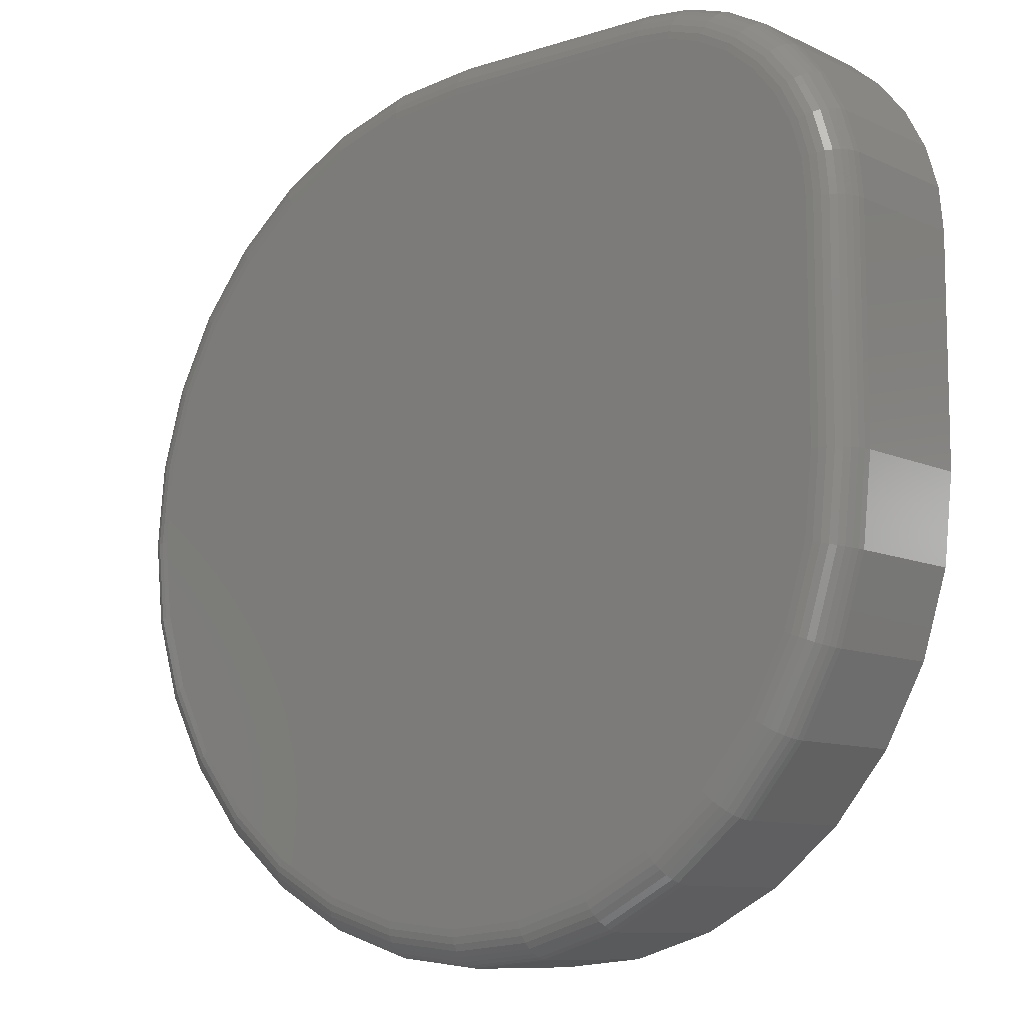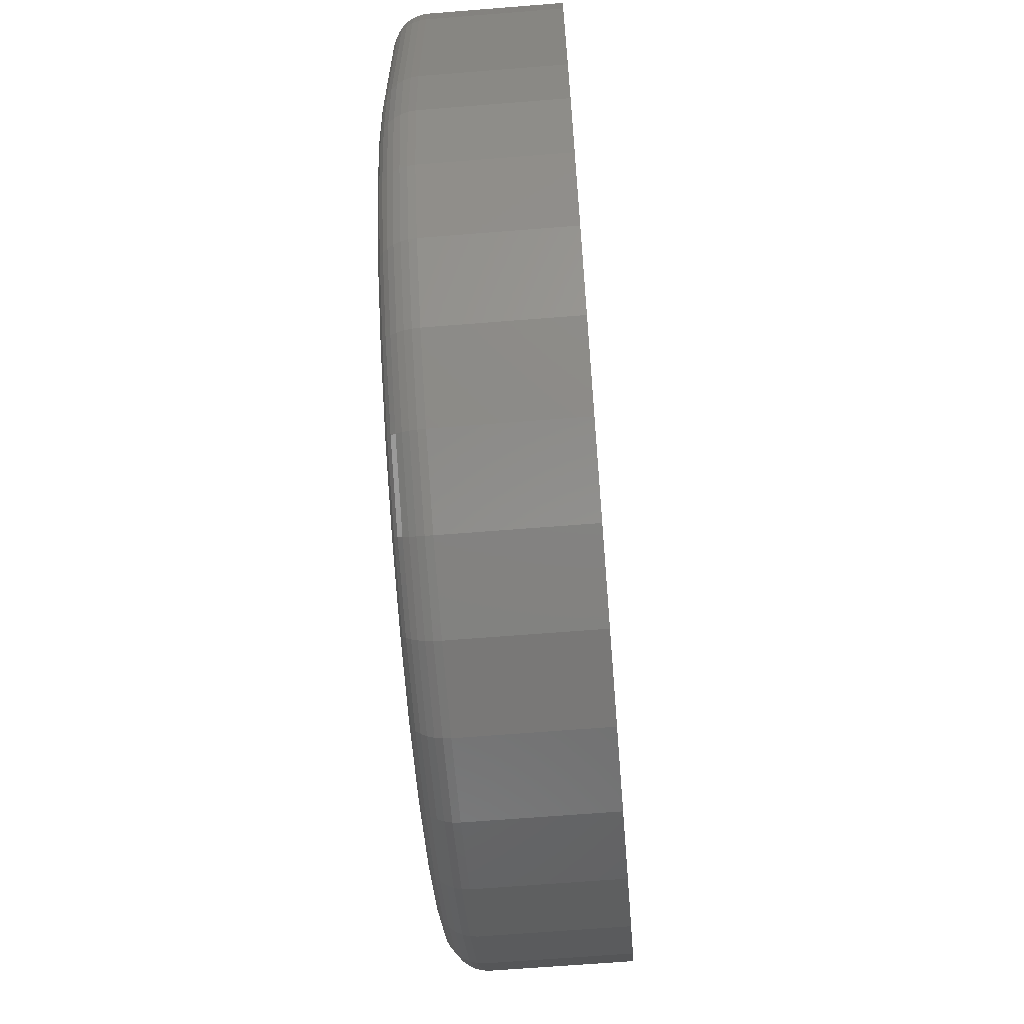
<metadata>
{"format":"stl","ext":"stl","renderer":"f3d","projection":"perspective","resolution":1024,"background":"white","views":[{"elev":-9.6,"azim":39.9,"up":"+Y"},{"elev":-65.6,"azim":94.6,"up":"+Y"}]}
</metadata>
<code>
# stl→obj: 340 verts, 676 faces
v 0.1914 0.375 0
v 0.1914 0.375 0.1172
v 0.228 0.3714 0
v 0.228 0.3714 0.1172
v 0.2632 0.3607 0
v 0.2632 0.3607 0.1172
v 0.2956 0.3434 0
v 0.2956 0.3434 0.1172
v 0.324 0.3201 0
v 0.324 0.3201 0.1172
v 0.3473 0.2917 0
v 0.3473 0.2917 0.1172
v 0.3647 0.2593 0
v 0.3647 0.2593 0.1172
v 0.3753 0.2241 0
v 0.3753 0.2241 0.1172
v 0.3789 0.1875 0
v 0.3789 0.1875 0.1172
v 5.551e-17 0.3438 0.1484
v 0.2219 0.3407 0.1484
v 0.1914 0.3438 0.1484
v -0.06783 0.3371 0.1484
v 0.3019 0.298 0.1484
v -0.1932 0.2852 0.1484
v 0.3214 0.2743 0.1484
v 0.3477 -0.003947 0.1484
v 0.3477 0.1875 0.1484
v -0.2891 0.1892 0.1484
v -0.3212 0.1291 0.1484
v -0.341 0.06389 0.1484
v -0.3477 -0.003947 0.1484
v -0.341 -0.07178 0.1484
v 0.341 -0.07178 0.1484
v -0.1331 0.3173 0.1484
v 0.2783 0.3174 0.1484
v 0.2512 0.3319 0.1484
v 0.3358 0.2473 0.1484
v -0.2459 0.2419 0.1484
v 0.3447 0.218 0.1484
v 0.3212 -0.137 0.1484
v -0.3212 -0.137 0.1484
v 0.2891 -0.1971 0.1484
v -0.2891 -0.1971 0.1484
v 0.2459 -0.2498 0.1484
v -0.2459 -0.2498 0.1484
v 0.1932 -0.293 0.1484
v -0.1932 -0.293 0.1484
v 0.1331 -0.3252 0.1484
v -0.1331 -0.3252 0.1484
v 0.06783 -0.345 0.1484
v -0.06783 -0.345 0.1484
v 2.56e-16 -0.3516 0.1484
v 2.32e-17 0.375 0.1172
v 2.32e-17 0.375 0
v 0.3789 -0.003947 0.1172
v 0.3789 -0.003947 0
v 0.3717 -0.07788 0
v 0.3717 -0.07788 0.1172
v 0.3501 -0.149 0
v 0.3501 -0.149 0.1172
v 0.3151 -0.2145 0
v 0.3151 -0.2145 0.1172
v 0.268 -0.2719 0
v 0.268 -0.2719 0.1172
v 0.2105 -0.319 0
v 0.2105 -0.319 0.1172
v 0.145 -0.354 0
v 0.145 -0.354 0.1172
v 0.07393 -0.3756 0
v 0.07393 -0.3756 0.1172
v -6.961e-17 -0.3829 0
v -6.961e-17 -0.3829 0.1172
v -0.07393 -0.3756 0
v -0.07393 -0.3756 0.1172
v -0.145 -0.354 0
v -0.145 -0.354 0.1172
v -0.2105 -0.319 0
v -0.2105 -0.319 0.1172
v -0.268 -0.2719 0
v -0.268 -0.2719 0.1172
v -0.3151 -0.2145 0
v -0.3151 -0.2145 0.1172
v -0.3501 -0.149 0
v -0.3501 -0.149 0.1172
v -0.3717 -0.07788 0
v -0.3717 -0.07788 0.1172
v -0.3789 -0.003947 0
v -0.3789 -0.003947 0.1172
v -0.3717 0.06998 0
v -0.3717 0.06998 0.1172
v -0.3501 0.1411 0
v -0.3501 0.1411 0.1172
v -0.3151 0.2066 0
v -0.3151 0.2066 0.1172
v -0.268 0.264 0
v -0.268 0.264 0.1172
v -0.2105 0.3111 0
v -0.2105 0.3111 0.1172
v -0.145 0.3462 0
v -0.145 0.3462 0.1172
v -0.07393 0.3677 0
v -0.07393 0.3677 0.1172
v 0.1914 0.3744 0.1233
v 2.776e-17 0.3744 0.1233
v 0.1914 0.3726 0.1291
v 5.551e-17 0.3726 0.1291
v 0.1914 0.3697 0.1345
v 2.776e-17 0.3697 0.1345
v 0.1914 0.3658 0.1393
v 0 0.3658 0.1393
v 0.1914 0.3611 0.1432
v 0 0.3611 0.1432
v 0.1914 0.3557 0.1461
v 2.776e-17 0.3557 0.1461
v 0.1914 0.3498 0.1478
v 2.776e-17 0.3498 0.1478
v 0.2231 0.3467 0.1478
v 0.2243 0.3525 0.1461
v 0.2253 0.3578 0.1432
v 0.2262 0.3624 0.1393
v 0.227 0.3662 0.1345
v 0.2276 0.3691 0.1291
v 0.2279 0.3708 0.1233
v 0.3507 0.2192 0.1478
v 0.3538 0.1875 0.1478
v 0.3564 0.2203 0.1461
v 0.3597 0.1875 0.1461
v 0.3617 0.2214 0.1432
v 0.3651 0.1875 0.1432
v 0.3664 0.2223 0.1393
v 0.3698 0.1875 0.1393
v 0.3702 0.2231 0.1345
v 0.3737 0.1875 0.1345
v 0.373 0.2236 0.1291
v 0.3766 0.1875 0.1291
v 0.3748 0.224 0.1233
v 0.3783 0.1875 0.1233
v 0.3414 0.2496 0.1478
v 0.3469 0.2519 0.1461
v 0.3518 0.2539 0.1432
v 0.3562 0.2558 0.1393
v 0.3598 0.2572 0.1345
v 0.3625 0.2583 0.1291
v 0.3641 0.259 0.1233
v 0.3264 0.2777 0.1478
v 0.3313 0.281 0.1461
v 0.3358 0.284 0.1432
v 0.3397 0.2866 0.1393
v 0.343 0.2887 0.1345
v 0.3454 0.2903 0.1291
v 0.3468 0.2913 0.1233
v 0.3062 0.3023 0.1478
v 0.3104 0.3064 0.1461
v 0.3142 0.3103 0.1432
v 0.3176 0.3136 0.1393
v 0.3203 0.3164 0.1345
v 0.3223 0.3184 0.1291
v 0.3236 0.3197 0.1233
v 0.2816 0.3225 0.1478
v 0.2849 0.3274 0.1461
v 0.2879 0.3319 0.1432
v 0.2905 0.3358 0.1393
v 0.2927 0.339 0.1345
v 0.2943 0.3414 0.1291
v 0.2953 0.3429 0.1233
v 0.2536 0.3375 0.1478
v 0.2558 0.3429 0.1461
v 0.2579 0.3479 0.1432
v 0.2597 0.3523 0.1393
v 0.2612 0.3559 0.1345
v 0.2623 0.3585 0.1291
v 0.263 0.3602 0.1233
v 0.3783 -0.003947 0.1233
v 0.3766 -0.003947 0.1291
v 0.3737 -0.003947 0.1345
v 0.3698 -0.003947 0.1393
v 0.3651 -0.003947 0.1432
v 0.3597 -0.003947 0.1461
v 0.3538 -0.003947 0.1478
v 0.347 -0.07297 0.1478
v 0.3527 -0.07411 0.1461
v 0.358 -0.07517 0.1432
v 0.3627 -0.07609 0.1393
v 0.3665 -0.07685 0.1345
v 0.3693 -0.07741 0.1291
v 0.3711 -0.07776 0.1233
v -0.06902 0.343 0.1478
v -0.07017 0.3488 0.1461
v -0.07122 0.3541 0.1432
v -0.07214 0.3587 0.1393
v -0.0729 0.3626 0.1345
v -0.07346 0.3654 0.1291
v -0.07381 0.3671 0.1233
v -0.1354 0.3229 0.1478
v -0.1376 0.3283 0.1461
v -0.1397 0.3333 0.1432
v -0.1415 0.3377 0.1393
v -0.143 0.3413 0.1345
v -0.1441 0.344 0.1291
v -0.1448 0.3456 0.1233
v -0.1966 0.2902 0.1478
v -0.1998 0.2951 0.1461
v -0.2028 0.2996 0.1432
v -0.2054 0.3035 0.1393
v -0.2076 0.3068 0.1345
v -0.2092 0.3092 0.1291
v -0.2102 0.3106 0.1233
v -0.2502 0.2462 0.1478
v -0.2543 0.2504 0.1461
v -0.2581 0.2542 0.1432
v -0.2615 0.2575 0.1393
v -0.2642 0.2603 0.1345
v -0.2663 0.2623 0.1291
v -0.2675 0.2636 0.1233
v -0.2942 0.1926 0.1478
v -0.299 0.1959 0.1461
v -0.3035 0.1989 0.1432
v -0.3075 0.2015 0.1393
v -0.3107 0.2037 0.1345
v -0.3131 0.2053 0.1291
v -0.3146 0.2063 0.1233
v -0.3269 0.1314 0.1478
v -0.3323 0.1337 0.1461
v -0.3373 0.1358 0.1432
v -0.3416 0.1376 0.1393
v -0.3452 0.1391 0.1345
v -0.3479 0.1402 0.1291
v -0.3495 0.1408 0.1233
v -0.347 0.06507 0.1478
v -0.3527 0.06622 0.1461
v -0.358 0.06727 0.1432
v -0.3627 0.0682 0.1393
v -0.3665 0.06895 0.1345
v -0.3693 0.06952 0.1291
v -0.3711 0.06986 0.1233
v -0.3538 -0.003947 0.1478
v -0.3597 -0.003947 0.1461
v -0.3651 -0.003947 0.1432
v -0.3698 -0.003947 0.1393
v -0.3737 -0.003947 0.1345
v -0.3766 -0.003947 0.1291
v -0.3783 -0.003947 0.1233
v -0.347 -0.07297 0.1478
v -0.3527 -0.07411 0.1461
v -0.358 -0.07517 0.1432
v -0.3627 -0.07609 0.1393
v -0.3665 -0.07685 0.1345
v -0.3693 -0.07741 0.1291
v -0.3711 -0.07776 0.1233
v -0.3269 -0.1393 0.1478
v -0.3323 -0.1416 0.1461
v -0.3373 -0.1436 0.1432
v -0.3416 -0.1455 0.1393
v -0.3452 -0.1469 0.1345
v -0.3479 -0.1481 0.1291
v -0.3495 -0.1487 0.1233
v -0.2942 -0.2005 0.1478
v -0.299 -0.2038 0.1461
v -0.3035 -0.2068 0.1432
v -0.3075 -0.2094 0.1393
v -0.3107 -0.2116 0.1345
v -0.3131 -0.2132 0.1291
v -0.3146 -0.2141 0.1233
v -0.2502 -0.2541 0.1478
v -0.2543 -0.2583 0.1461
v -0.2581 -0.2621 0.1432
v -0.2615 -0.2654 0.1393
v -0.2642 -0.2682 0.1345
v -0.2663 -0.2702 0.1291
v -0.2675 -0.2715 0.1233
v -0.1966 -0.2981 0.1478
v -0.1998 -0.303 0.1461
v -0.2028 -0.3075 0.1432
v -0.2054 -0.3114 0.1393
v -0.2076 -0.3147 0.1345
v -0.2092 -0.3171 0.1291
v -0.2102 -0.3185 0.1233
v -0.1354 -0.3308 0.1478
v -0.1376 -0.3362 0.1461
v -0.1397 -0.3412 0.1432
v -0.1415 -0.3456 0.1393
v -0.143 -0.3492 0.1345
v -0.1441 -0.3519 0.1291
v -0.1448 -0.3535 0.1233
v -0.06902 -0.3509 0.1478
v -0.07017 -0.3567 0.1461
v -0.07122 -0.362 0.1432
v -0.07214 -0.3666 0.1393
v -0.0729 -0.3704 0.1345
v -0.07346 -0.3733 0.1291
v -0.07381 -0.375 0.1233
v -2.22e-16 -0.3577 0.1478
v -2.498e-16 -0.3636 0.1461
v -2.22e-16 -0.369 0.1432
v -2.498e-16 -0.3737 0.1393
v -2.22e-16 -0.3776 0.1345
v -2.498e-16 -0.3805 0.1291
v -2.498e-16 -0.3823 0.1233
v 0.06902 -0.3509 0.1478
v 0.07017 -0.3567 0.1461
v 0.07122 -0.362 0.1432
v 0.07214 -0.3666 0.1393
v 0.0729 -0.3704 0.1345
v 0.07346 -0.3733 0.1291
v 0.07381 -0.375 0.1233
v 0.1354 -0.3308 0.1478
v 0.1376 -0.3362 0.1461
v 0.1397 -0.3412 0.1432
v 0.1415 -0.3456 0.1393
v 0.143 -0.3492 0.1345
v 0.1441 -0.3519 0.1291
v 0.1448 -0.3535 0.1233
v 0.1966 -0.2981 0.1478
v 0.1998 -0.303 0.1461
v 0.2028 -0.3075 0.1432
v 0.2054 -0.3114 0.1393
v 0.2076 -0.3147 0.1345
v 0.2092 -0.3171 0.1291
v 0.2102 -0.3185 0.1233
v 0.2502 -0.2541 0.1478
v 0.2543 -0.2583 0.1461
v 0.2581 -0.2621 0.1432
v 0.2615 -0.2654 0.1393
v 0.2642 -0.2682 0.1345
v 0.2663 -0.2702 0.1291
v 0.2675 -0.2715 0.1233
v 0.2942 -0.2005 0.1478
v 0.299 -0.2038 0.1461
v 0.3035 -0.2068 0.1432
v 0.3075 -0.2094 0.1393
v 0.3107 -0.2116 0.1345
v 0.3131 -0.2132 0.1291
v 0.3146 -0.2141 0.1233
v 0.3269 -0.1393 0.1478
v 0.3323 -0.1416 0.1461
v 0.3373 -0.1436 0.1432
v 0.3416 -0.1455 0.1393
v 0.3452 -0.1469 0.1345
v 0.3479 -0.1481 0.1291
v 0.3495 -0.1487 0.1233
f 1 2 3
f 3 2 4
f 3 4 5
f 5 4 6
f 5 6 7
f 7 6 8
f 7 8 9
f 9 8 10
f 9 10 11
f 11 10 12
f 11 12 13
f 13 12 14
f 13 14 15
f 15 14 16
f 15 16 17
f 17 16 18
f 19 20 21
f 19 22 20
f 23 24 25
f 26 27 28
f 26 28 29
f 26 29 30
f 26 30 31
f 26 31 32
f 26 32 33
f 24 23 34
f 34 23 35
f 34 35 22
f 22 35 36
f 22 36 20
f 25 24 37
f 37 24 38
f 37 38 39
f 39 38 28
f 39 28 27
f 33 32 40
f 40 32 41
f 40 41 42
f 42 41 43
f 42 43 44
f 44 43 45
f 44 45 46
f 46 45 47
f 46 47 48
f 48 47 49
f 48 49 50
f 50 49 51
f 50 51 52
f 2 1 53
f 53 1 54
f 55 56 18
f 18 56 17
f 56 55 57
f 57 55 58
f 57 58 59
f 59 58 60
f 59 60 61
f 61 60 62
f 61 62 63
f 63 62 64
f 63 64 65
f 65 64 66
f 65 66 67
f 67 66 68
f 67 68 69
f 69 68 70
f 69 70 71
f 71 70 72
f 71 72 73
f 73 72 74
f 73 74 75
f 75 74 76
f 75 76 77
f 77 76 78
f 77 78 79
f 79 78 80
f 79 80 81
f 81 80 82
f 81 82 83
f 83 82 84
f 83 84 85
f 85 84 86
f 85 86 87
f 87 86 88
f 87 88 89
f 89 88 90
f 89 90 91
f 91 90 92
f 91 92 93
f 93 92 94
f 93 94 95
f 95 94 96
f 95 96 97
f 97 96 98
f 97 98 99
f 99 98 100
f 99 100 101
f 101 100 102
f 101 102 54
f 54 102 53
f 2 53 103
f 103 53 104
f 103 104 105
f 105 104 106
f 105 106 107
f 107 106 108
f 107 108 109
f 109 108 110
f 109 110 111
f 111 110 112
f 111 112 113
f 113 112 114
f 113 114 115
f 115 114 116
f 115 116 21
f 21 116 19
f 21 20 115
f 115 20 117
f 115 117 113
f 113 117 118
f 113 118 111
f 111 118 119
f 111 119 109
f 109 119 120
f 109 120 107
f 107 120 121
f 107 121 105
f 105 121 122
f 105 122 103
f 103 122 123
f 103 123 2
f 2 123 4
f 39 27 124
f 124 27 125
f 124 125 126
f 126 125 127
f 126 127 128
f 128 127 129
f 128 129 130
f 130 129 131
f 130 131 132
f 132 131 133
f 132 133 134
f 134 133 135
f 134 135 136
f 136 135 137
f 136 137 16
f 16 137 18
f 37 39 138
f 138 39 124
f 138 124 139
f 139 124 126
f 139 126 140
f 140 126 128
f 140 128 141
f 141 128 130
f 141 130 142
f 142 130 132
f 142 132 143
f 143 132 134
f 143 134 144
f 144 134 136
f 144 136 14
f 14 136 16
f 25 37 145
f 145 37 138
f 145 138 146
f 146 138 139
f 146 139 147
f 147 139 140
f 147 140 148
f 148 140 141
f 148 141 149
f 149 141 142
f 149 142 150
f 150 142 143
f 150 143 151
f 151 143 144
f 151 144 12
f 12 144 14
f 23 25 152
f 152 25 145
f 152 145 153
f 153 145 146
f 153 146 154
f 154 146 147
f 154 147 155
f 155 147 148
f 155 148 156
f 156 148 149
f 156 149 157
f 157 149 150
f 157 150 158
f 158 150 151
f 158 151 10
f 10 151 12
f 35 23 159
f 159 23 152
f 159 152 160
f 160 152 153
f 160 153 161
f 161 153 154
f 161 154 162
f 162 154 155
f 162 155 163
f 163 155 156
f 163 156 164
f 164 156 157
f 164 157 165
f 165 157 158
f 165 158 8
f 8 158 10
f 36 35 166
f 166 35 159
f 166 159 167
f 167 159 160
f 167 160 168
f 168 160 161
f 168 161 169
f 169 161 162
f 169 162 170
f 170 162 163
f 170 163 171
f 171 163 164
f 171 164 172
f 172 164 165
f 172 165 6
f 6 165 8
f 20 36 117
f 117 36 166
f 117 166 118
f 118 166 167
f 118 167 119
f 119 167 168
f 119 168 120
f 120 168 169
f 120 169 121
f 121 169 170
f 121 170 122
f 122 170 171
f 122 171 123
f 123 171 172
f 123 172 4
f 4 172 6
f 55 18 173
f 173 18 137
f 173 137 174
f 174 137 135
f 174 135 175
f 175 135 133
f 175 133 176
f 176 133 131
f 176 131 177
f 177 131 129
f 177 129 178
f 178 129 127
f 178 127 179
f 179 127 125
f 179 125 26
f 26 125 27
f 26 33 179
f 179 33 180
f 179 180 178
f 178 180 181
f 178 181 177
f 177 181 182
f 177 182 176
f 176 182 183
f 176 183 175
f 175 183 184
f 175 184 174
f 174 184 185
f 174 185 173
f 173 185 186
f 173 186 55
f 55 186 58
f 22 19 187
f 187 19 116
f 187 116 188
f 188 116 114
f 188 114 189
f 189 114 112
f 189 112 190
f 190 112 110
f 190 110 191
f 191 110 108
f 191 108 192
f 192 108 106
f 192 106 193
f 193 106 104
f 193 104 102
f 102 104 53
f 34 22 194
f 194 22 187
f 194 187 195
f 195 187 188
f 195 188 196
f 196 188 189
f 196 189 197
f 197 189 190
f 197 190 198
f 198 190 191
f 198 191 199
f 199 191 192
f 199 192 200
f 200 192 193
f 200 193 100
f 100 193 102
f 24 34 201
f 201 34 194
f 201 194 202
f 202 194 195
f 202 195 203
f 203 195 196
f 203 196 204
f 204 196 197
f 204 197 205
f 205 197 198
f 205 198 206
f 206 198 199
f 206 199 207
f 207 199 200
f 207 200 98
f 98 200 100
f 38 24 208
f 208 24 201
f 208 201 209
f 209 201 202
f 209 202 210
f 210 202 203
f 210 203 211
f 211 203 204
f 211 204 212
f 212 204 205
f 212 205 213
f 213 205 206
f 213 206 214
f 214 206 207
f 214 207 96
f 96 207 98
f 28 38 215
f 215 38 208
f 215 208 216
f 216 208 209
f 216 209 217
f 217 209 210
f 217 210 218
f 218 210 211
f 218 211 219
f 219 211 212
f 219 212 220
f 220 212 213
f 220 213 221
f 221 213 214
f 221 214 94
f 94 214 96
f 29 28 222
f 222 28 215
f 222 215 223
f 223 215 216
f 223 216 224
f 224 216 217
f 224 217 225
f 225 217 218
f 225 218 226
f 226 218 219
f 226 219 227
f 227 219 220
f 227 220 228
f 228 220 221
f 228 221 92
f 92 221 94
f 30 29 229
f 229 29 222
f 229 222 230
f 230 222 223
f 230 223 231
f 231 223 224
f 231 224 232
f 232 224 225
f 232 225 233
f 233 225 226
f 233 226 234
f 234 226 227
f 234 227 235
f 235 227 228
f 235 228 90
f 90 228 92
f 31 30 236
f 236 30 229
f 236 229 237
f 237 229 230
f 237 230 238
f 238 230 231
f 238 231 239
f 239 231 232
f 239 232 240
f 240 232 233
f 240 233 241
f 241 233 234
f 241 234 242
f 242 234 235
f 242 235 88
f 88 235 90
f 32 31 243
f 243 31 236
f 243 236 244
f 244 236 237
f 244 237 245
f 245 237 238
f 245 238 246
f 246 238 239
f 246 239 247
f 247 239 240
f 247 240 248
f 248 240 241
f 248 241 249
f 249 241 242
f 249 242 86
f 86 242 88
f 41 32 250
f 250 32 243
f 250 243 251
f 251 243 244
f 251 244 252
f 252 244 245
f 252 245 253
f 253 245 246
f 253 246 254
f 254 246 247
f 254 247 255
f 255 247 248
f 255 248 256
f 256 248 249
f 256 249 84
f 84 249 86
f 43 41 257
f 257 41 250
f 257 250 258
f 258 250 251
f 258 251 259
f 259 251 252
f 259 252 260
f 260 252 253
f 260 253 261
f 261 253 254
f 261 254 262
f 262 254 255
f 262 255 263
f 263 255 256
f 263 256 82
f 82 256 84
f 45 43 264
f 264 43 257
f 264 257 265
f 265 257 258
f 265 258 266
f 266 258 259
f 266 259 267
f 267 259 260
f 267 260 268
f 268 260 261
f 268 261 269
f 269 261 262
f 269 262 270
f 270 262 263
f 270 263 80
f 80 263 82
f 47 45 271
f 271 45 264
f 271 264 272
f 272 264 265
f 272 265 273
f 273 265 266
f 273 266 274
f 274 266 267
f 274 267 275
f 275 267 268
f 275 268 276
f 276 268 269
f 276 269 277
f 277 269 270
f 277 270 78
f 78 270 80
f 49 47 278
f 278 47 271
f 278 271 279
f 279 271 272
f 279 272 280
f 280 272 273
f 280 273 281
f 281 273 274
f 281 274 282
f 282 274 275
f 282 275 283
f 283 275 276
f 283 276 284
f 284 276 277
f 284 277 76
f 76 277 78
f 51 49 285
f 285 49 278
f 285 278 286
f 286 278 279
f 286 279 287
f 287 279 280
f 287 280 288
f 288 280 281
f 288 281 289
f 289 281 282
f 289 282 290
f 290 282 283
f 290 283 291
f 291 283 284
f 291 284 74
f 74 284 76
f 52 51 292
f 292 51 285
f 292 285 293
f 293 285 286
f 293 286 294
f 294 286 287
f 294 287 295
f 295 287 288
f 295 288 296
f 296 288 289
f 296 289 297
f 297 289 290
f 297 290 298
f 298 290 291
f 298 291 72
f 72 291 74
f 50 52 299
f 299 52 292
f 299 292 300
f 300 292 293
f 300 293 301
f 301 293 294
f 301 294 302
f 302 294 295
f 302 295 303
f 303 295 296
f 303 296 304
f 304 296 297
f 304 297 305
f 305 297 298
f 305 298 70
f 70 298 72
f 48 50 306
f 306 50 299
f 306 299 307
f 307 299 300
f 307 300 308
f 308 300 301
f 308 301 309
f 309 301 302
f 309 302 310
f 310 302 303
f 310 303 311
f 311 303 304
f 311 304 312
f 312 304 305
f 312 305 68
f 68 305 70
f 46 48 313
f 313 48 306
f 313 306 314
f 314 306 307
f 314 307 315
f 315 307 308
f 315 308 316
f 316 308 309
f 316 309 317
f 317 309 310
f 317 310 318
f 318 310 311
f 318 311 319
f 319 311 312
f 319 312 66
f 66 312 68
f 44 46 320
f 320 46 313
f 320 313 321
f 321 313 314
f 321 314 322
f 322 314 315
f 322 315 323
f 323 315 316
f 323 316 324
f 324 316 317
f 324 317 325
f 325 317 318
f 325 318 326
f 326 318 319
f 326 319 64
f 64 319 66
f 42 44 327
f 327 44 320
f 327 320 328
f 328 320 321
f 328 321 329
f 329 321 322
f 329 322 330
f 330 322 323
f 330 323 331
f 331 323 324
f 331 324 332
f 332 324 325
f 332 325 333
f 333 325 326
f 333 326 62
f 62 326 64
f 40 42 334
f 334 42 327
f 334 327 335
f 335 327 328
f 335 328 336
f 336 328 329
f 336 329 337
f 337 329 330
f 337 330 338
f 338 330 331
f 338 331 339
f 339 331 332
f 339 332 340
f 340 332 333
f 340 333 60
f 60 333 62
f 33 40 180
f 180 40 334
f 180 334 181
f 181 334 335
f 181 335 182
f 182 335 336
f 182 336 183
f 183 336 337
f 183 337 184
f 184 337 338
f 184 338 185
f 185 338 339
f 185 339 186
f 186 339 340
f 186 340 58
f 58 340 60
f 1 3 54
f 3 101 54
f 56 57 85
f 56 85 87
f 56 87 89
f 56 89 91
f 56 91 17
f 3 5 101
f 101 5 7
f 101 7 99
f 99 7 9
f 99 9 97
f 97 9 11
f 97 11 95
f 11 13 95
f 95 13 15
f 95 15 93
f 93 15 17
f 93 17 91
f 71 73 69
f 69 73 75
f 69 75 67
f 67 75 77
f 67 77 65
f 65 77 79
f 65 79 63
f 63 79 81
f 63 81 61
f 61 81 83
f 61 83 59
f 59 83 85
f 59 85 57

</code>
